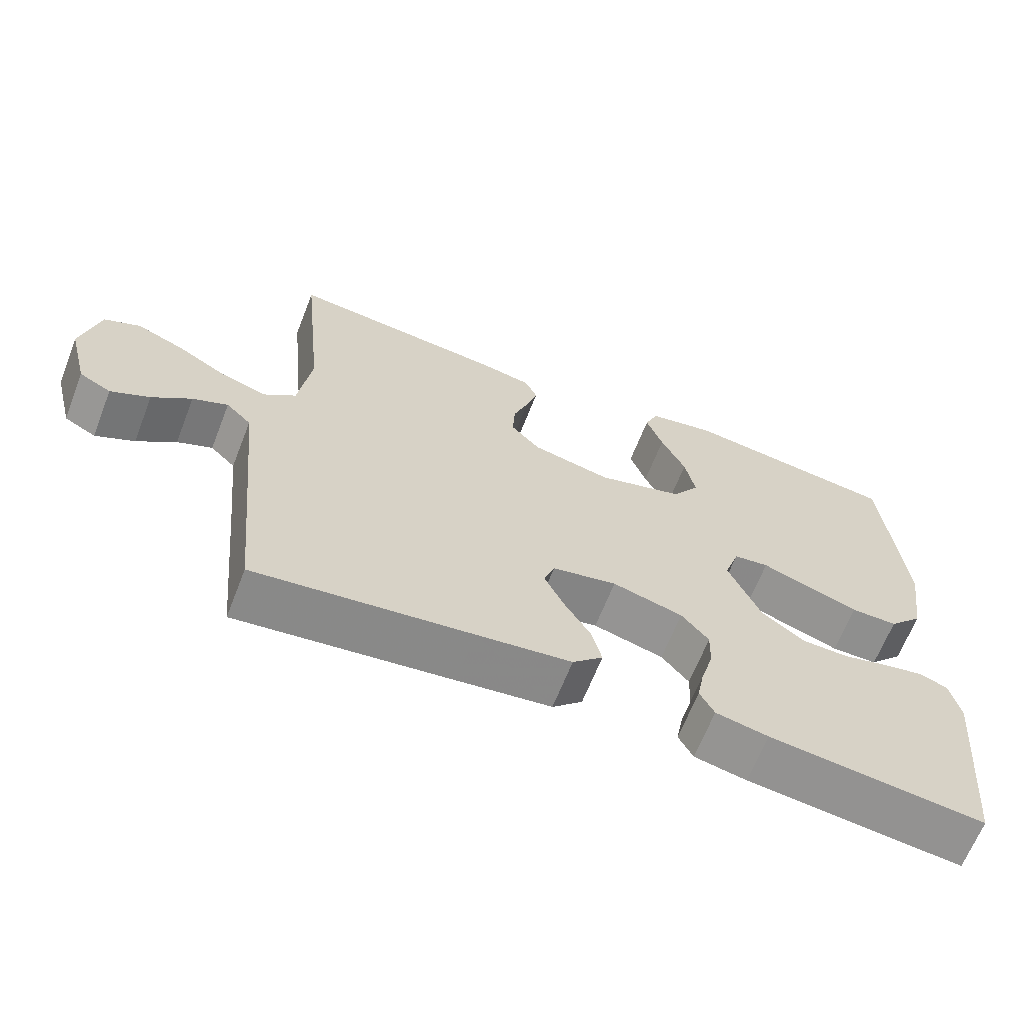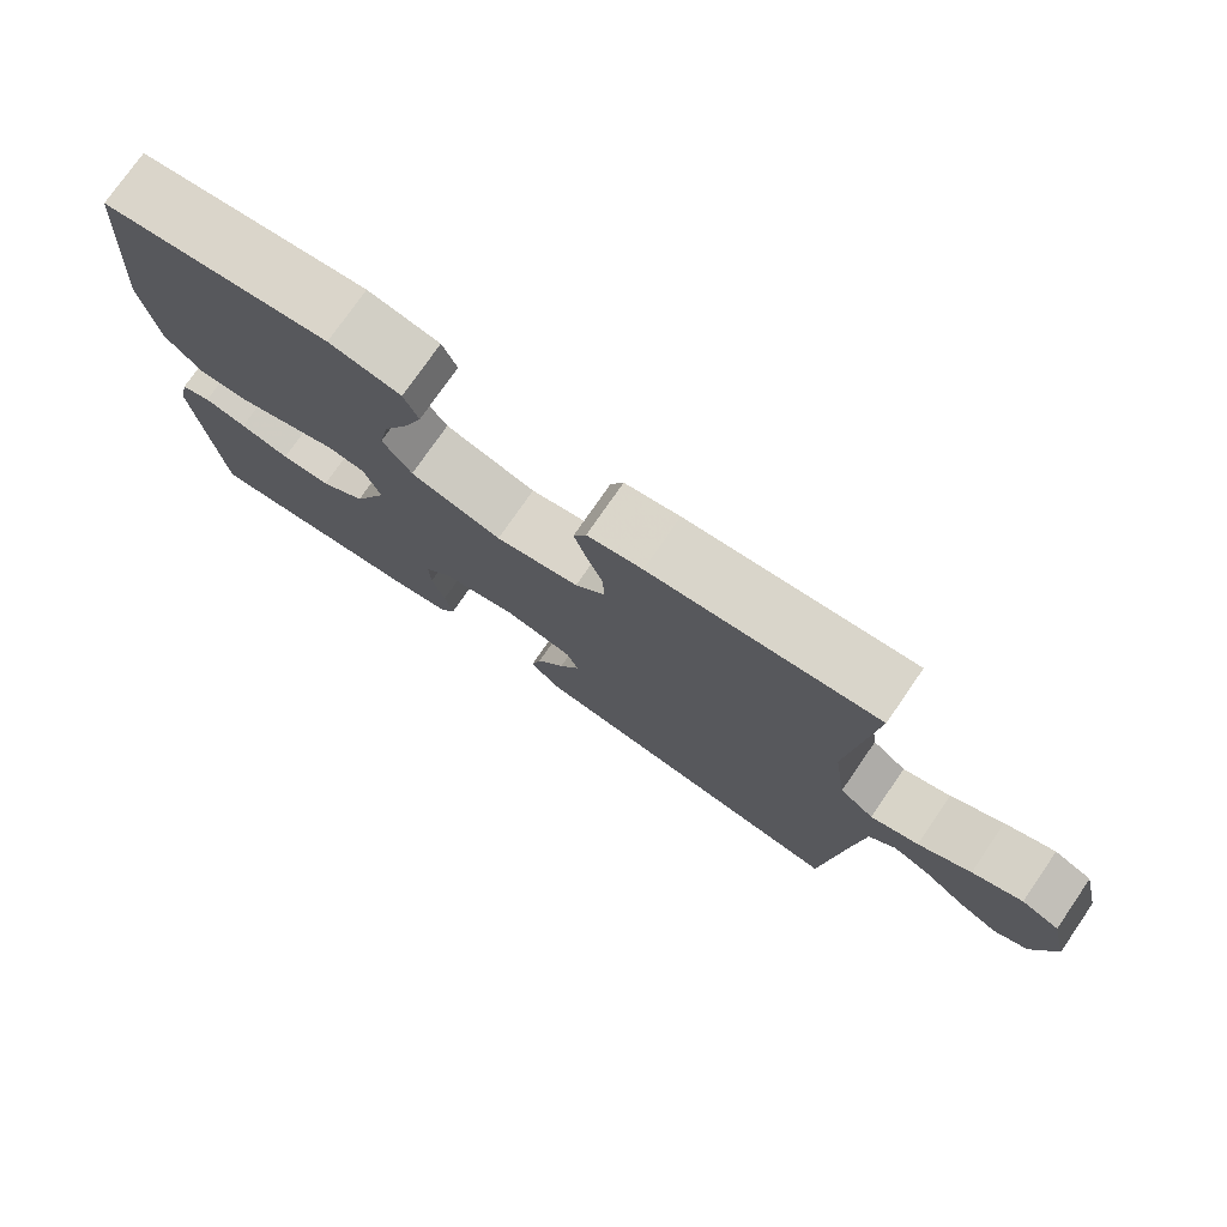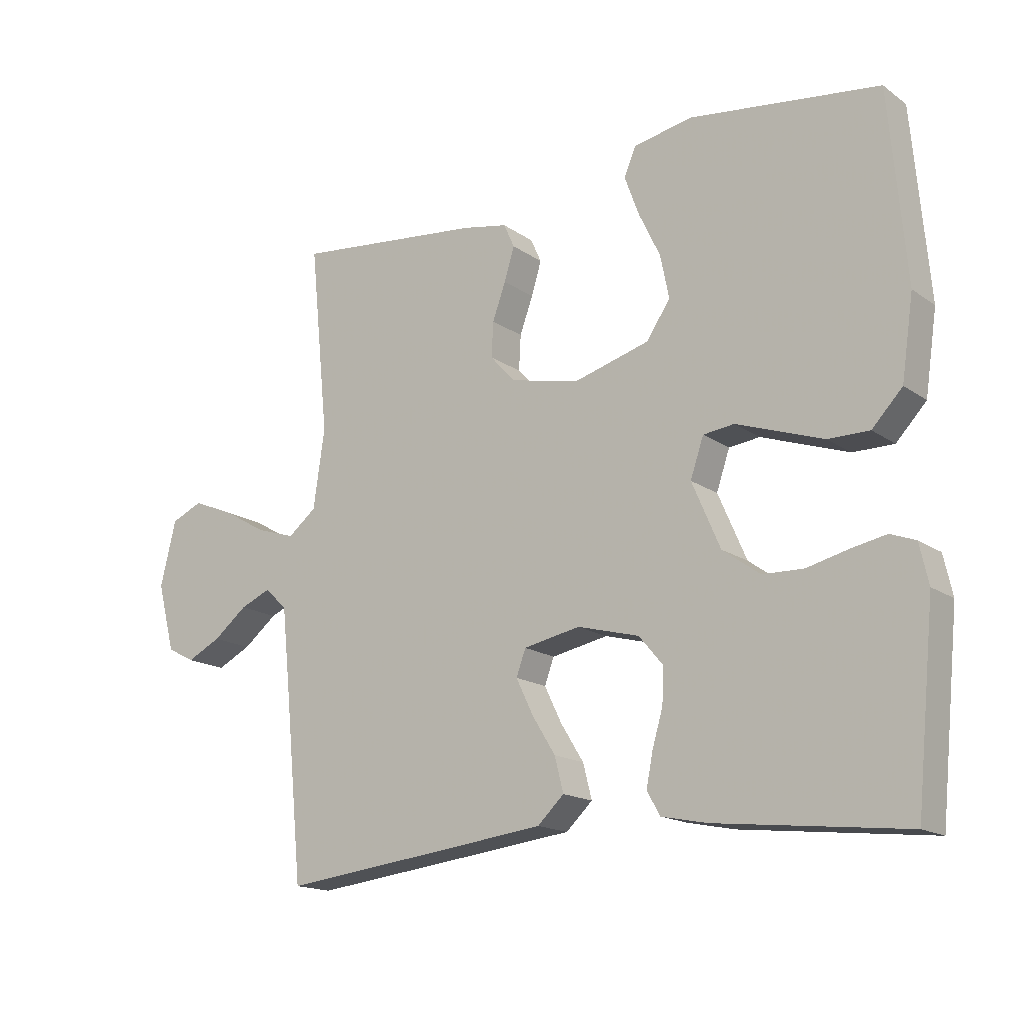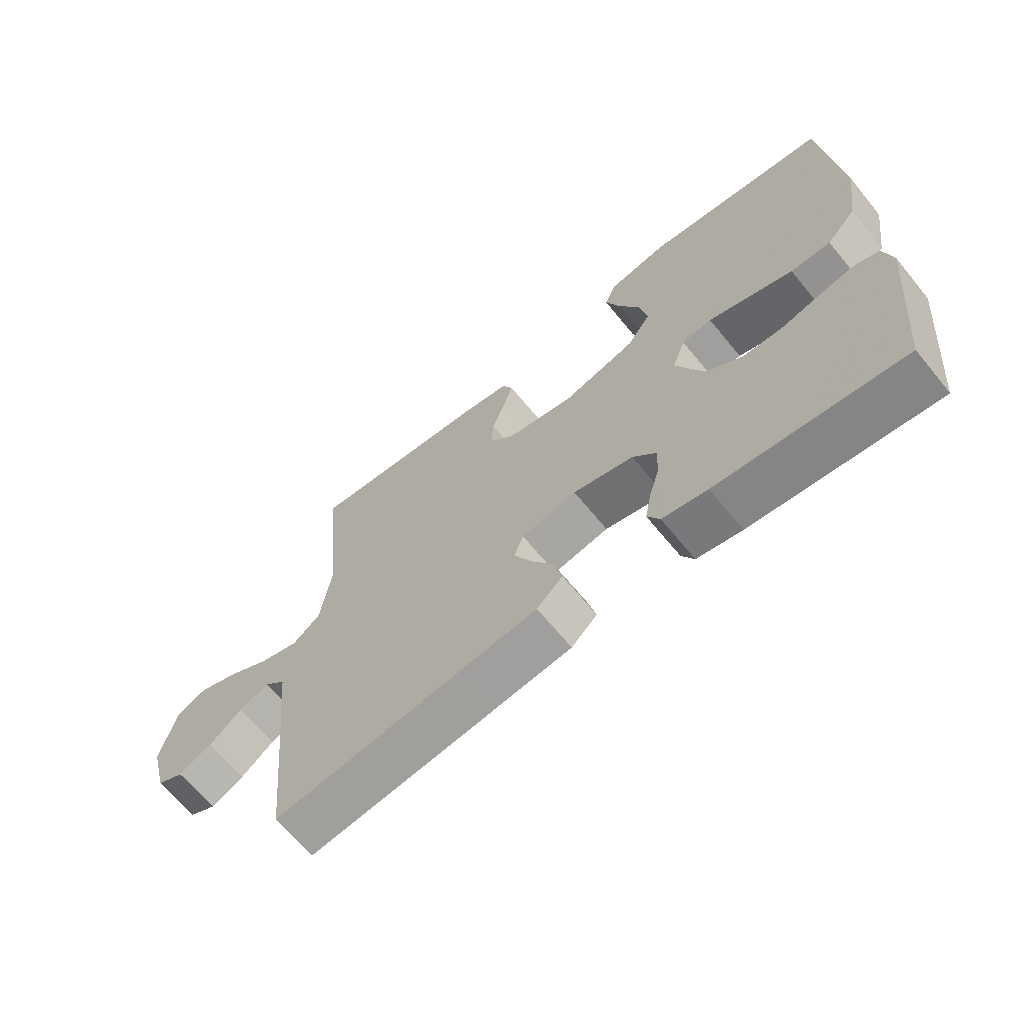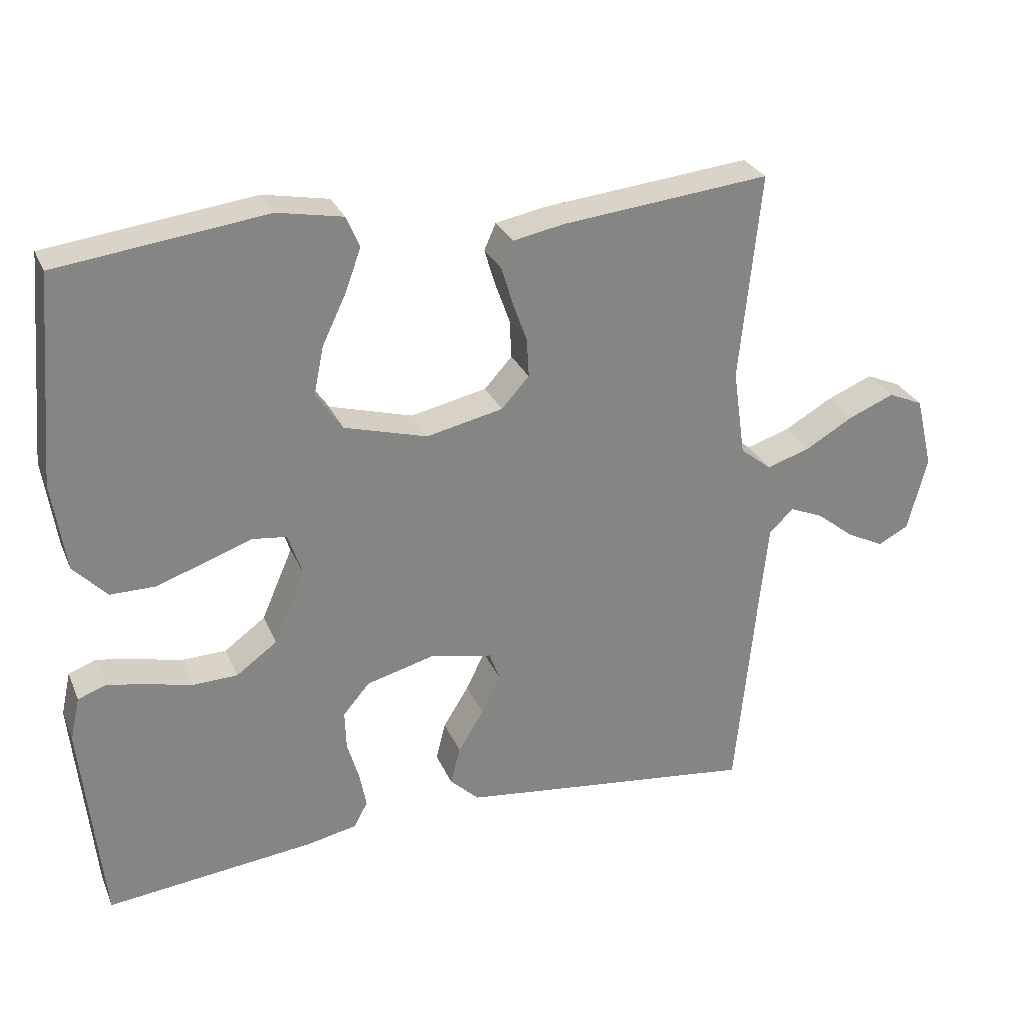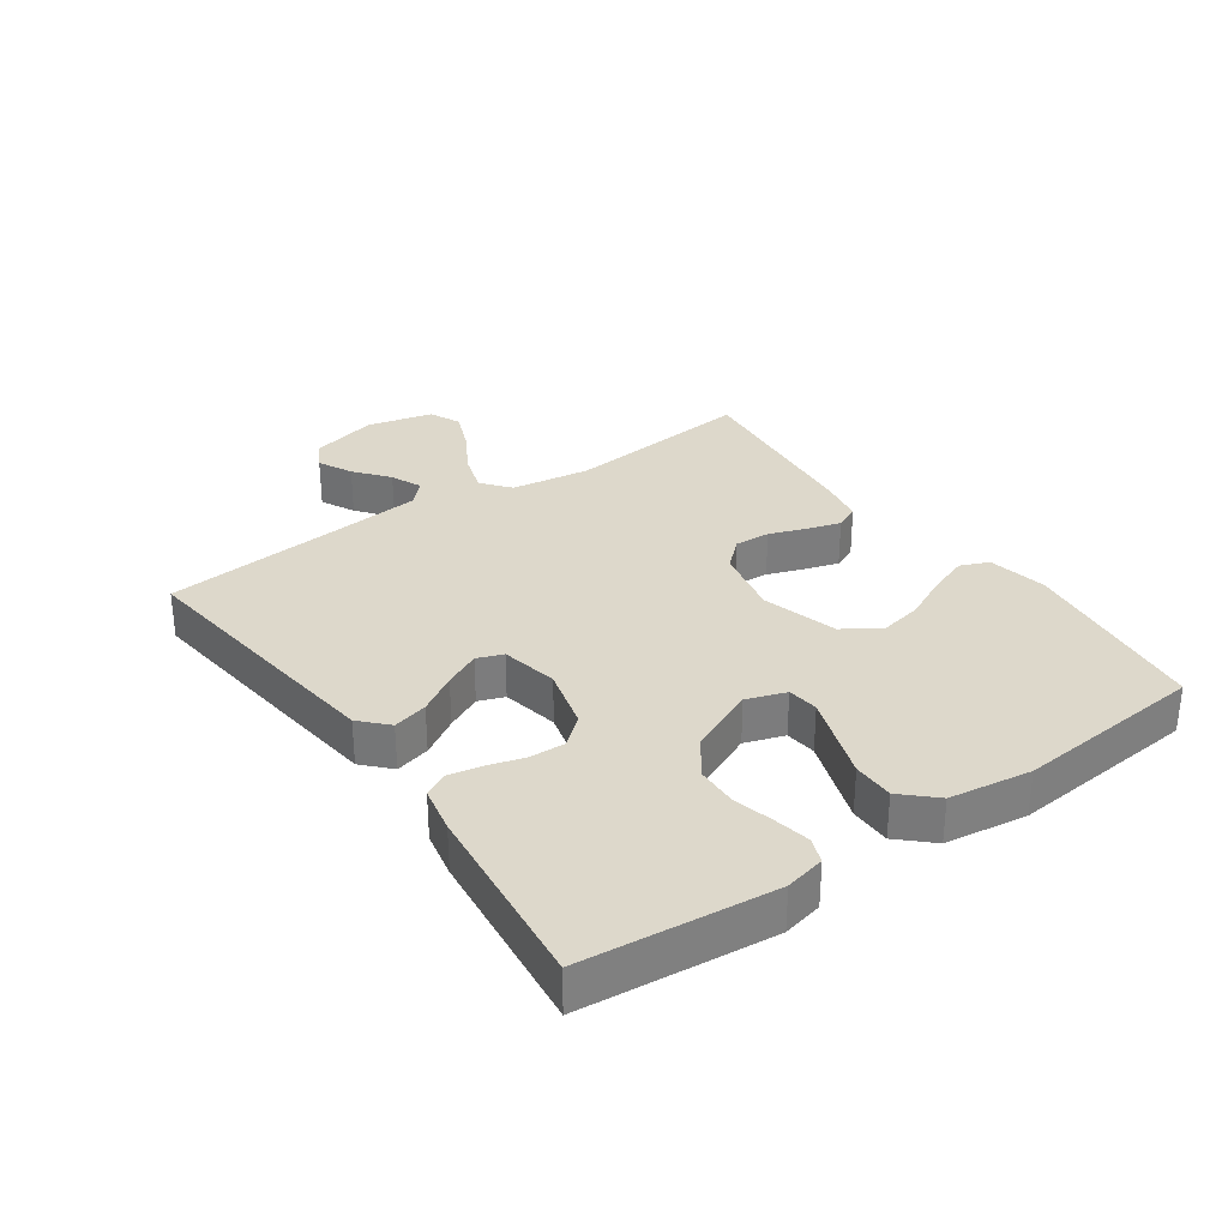
<metadata>
{"format":"obj","ext":"obj","renderer":"f3d","projection":"perspective","resolution":1024,"background":"white","views":[{"elev":-65.1,"azim":158.7,"up":"+Z"},{"elev":76.1,"azim":34.6,"up":"+Z"},{"elev":-16.2,"azim":-144.4,"up":"+Z"},{"elev":-66.5,"azim":-140.6,"up":"+Z"},{"elev":28.5,"azim":-20.1,"up":"+Z"},{"elev":31.3,"azim":-125.1,"up":"+Y"}]}
</metadata>
<code>
v -0.5 0.07 0.5
v -0.2 0.07 0.538
v -0.106 0.07 0.52
v -0.087 0.07 0.475
v -0.11 0.07 0.412
v -0.144 0.07 0.341
v -0.158 0.07 0.272
v -0.12 0.07 0.216
v 0 0.07 0.182
v 0.11 0.07 0.206
v 0.15 0.07 0.25
v 0.147 0.07 0.306
v 0.126 0.07 0.364
v 0.11 0.07 0.417
v 0.127 0.07 0.455
v 0.2 0.07 0.469
v 0.5 0.07 0.5
v 0.47 0.07 0.2
v 0.488 0.07 0.075
v 0.533 0.07 0.039
v 0.596 0.07 0.059
v 0.665 0.07 0.099
v 0.731 0.07 0.126
v 0.781 0.07 0.104
v 0.806 0.07 0
v 0.778 0.07 -0.108
v 0.734 0.07 -0.131
v 0.68 0.07 -0.104
v 0.626 0.07 -0.061
v 0.577 0.07 -0.04
v 0.542 0.07 -0.074
v 0.529 0.07 -0.2
v 0.5 0.07 -0.5
v 0.2 0.07 -0.464
v 0.069 0.07 -0.448
v 0.027 0.07 -0.408
v 0.041 0.07 -0.353
v 0.078 0.07 -0.293
v 0.105 0.07 -0.237
v 0.09 0.07 -0.196
v 0 0.07 -0.178
v -0.098 0.07 -0.204
v -0.136 0.07 -0.249
v -0.134 0.07 -0.305
v -0.117 0.07 -0.363
v -0.107 0.07 -0.415
v -0.127 0.07 -0.452
v -0.2 0.07 -0.467
v -0.5 0.07 -0.5
v -0.53 0.07 -0.2
v -0.516 0.07 -0.137
v -0.476 0.07 -0.122
v -0.42 0.07 -0.133
v -0.355 0.07 -0.149
v -0.29 0.07 -0.147
v -0.231 0.07 -0.104
v -0.186 0.07 0
v -0.207 0.07 0.062
v -0.256 0.07 0.068
v -0.322 0.07 0.045
v -0.394 0.07 0.02
v -0.459 0.07 0.02
v -0.507 0.07 0.071
v -0.526 0.07 0.2
v -0.5 0 0.5
v -0.2 0 0.538
v -0.106 0 0.52
v -0.087 0 0.475
v -0.11 0 0.412
v -0.144 0 0.341
v -0.158 0 0.272
v -0.12 0 0.216
v 0 0 0.182
v 0.11 0 0.206
v 0.15 0 0.25
v 0.147 0 0.306
v 0.126 0 0.364
v 0.11 0 0.417
v 0.127 0 0.455
v 0.2 0 0.469
v 0.5 0 0.5
v 0.47 0 0.2
v 0.488 0 0.075
v 0.533 0 0.039
v 0.596 0 0.059
v 0.665 0 0.099
v 0.731 0 0.126
v 0.781 0 0.104
v 0.806 0 0
v 0.778 0 -0.108
v 0.734 0 -0.131
v 0.68 0 -0.104
v 0.626 0 -0.061
v 0.577 0 -0.04
v 0.542 0 -0.074
v 0.529 0 -0.2
v 0.5 0 -0.5
v 0.2 0 -0.464
v 0.069 0 -0.448
v 0.027 0 -0.408
v 0.041 0 -0.353
v 0.078 0 -0.293
v 0.105 0 -0.237
v 0.09 0 -0.196
v 0 0 -0.178
v -0.098 0 -0.204
v -0.136 0 -0.249
v -0.134 0 -0.305
v -0.117 0 -0.363
v -0.107 0 -0.415
v -0.127 0 -0.452
v -0.2 0 -0.467
v -0.5 0 -0.5
v -0.53 0 -0.2
v -0.516 0 -0.137
v -0.476 0 -0.122
v -0.42 0 -0.133
v -0.355 0 -0.149
v -0.29 0 -0.147
v -0.231 0 -0.104
v -0.186 0 0
v -0.207 0 0.062
v -0.256 0 0.068
v -0.322 0 0.045
v -0.394 0 0.02
v -0.459 0 0.02
v -0.507 0 0.071
v -0.526 0 0.2
f 59 60 61 62
f 59 62 63 64
f 51 52 53 54
f 49 50 51 54
f 49 54 55
f 48 49 55 56
f 44 45 46 47
f 44 47 48 56
f 35 36 37 38
f 35 38 39
f 32 33 34 35
f 31 32 35 39
f 30 31 39 40
f 26 27 28 29
f 26 29 30
f 25 26 30
f 24 25 30
f 21 22 23 24
f 20 21 24 30
f 19 20 30 40
f 15 16 17 18
f 12 13 14 15
f 12 15 18 19
f 3 4 5 6
f 1 2 3 6
f 1 6 7
f 58 59 64 1
f 43 44 56 57
f 42 43 57
f 41 42 57 58
f 11 12 19
f 10 11 19 40
f 9 10 40 41
f 58 1 7 8
f 8 9 41 58
f 126 125 124 123
f 128 127 126 123
f 118 117 116 115
f 118 115 114 113
f 119 118 113
f 120 119 113 112
f 111 110 109 108
f 120 112 111 108
f 102 101 100 99
f 103 102 99
f 99 98 97 96
f 103 99 96 95
f 104 103 95 94
f 93 92 91 90
f 94 93 90
f 94 90 89
f 94 89 88
f 88 87 86 85
f 94 88 85 84
f 104 94 84 83
f 82 81 80 79
f 79 78 77 76
f 83 82 79 76
f 70 69 68 67
f 70 67 66 65
f 71 70 65
f 65 128 123 122
f 121 120 108 107
f 121 107 106
f 122 121 106 105
f 83 76 75
f 104 83 75 74
f 105 104 74 73
f 72 71 65 122
f 122 105 73 72
f 1 65 66 2
f 2 66 67 3
f 3 67 68 4
f 4 68 69 5
f 5 69 70 6
f 6 70 71 7
f 7 71 72 8
f 8 72 73 9
f 9 73 74 10
f 10 74 75 11
f 11 75 76 12
f 12 76 77 13
f 13 77 78 14
f 14 78 79 15
f 15 79 80 16
f 16 80 81 17
f 17 81 82 18
f 18 82 83 19
f 19 83 84 20
f 20 84 85 21
f 21 85 86 22
f 22 86 87 23
f 23 87 88 24
f 24 88 89 25
f 25 89 90 26
f 26 90 91 27
f 27 91 92 28
f 28 92 93 29
f 29 93 94 30
f 30 94 95 31
f 31 95 96 32
f 32 96 97 33
f 33 97 98 34
f 34 98 99 35
f 35 99 100 36
f 36 100 101 37
f 37 101 102 38
f 38 102 103 39
f 39 103 104 40
f 40 104 105 41
f 41 105 106 42
f 42 106 107 43
f 43 107 108 44
f 44 108 109 45
f 45 109 110 46
f 46 110 111 47
f 47 111 112 48
f 48 112 113 49
f 49 113 114 50
f 50 114 115 51
f 51 115 116 52
f 52 116 117 53
f 53 117 118 54
f 54 118 119 55
f 55 119 120 56
f 56 120 121 57
f 57 121 122 58
f 58 122 123 59
f 59 123 124 60
f 60 124 125 61
f 61 125 126 62
f 62 126 127 63
f 63 127 128 64
f 64 128 65 1

</code>
